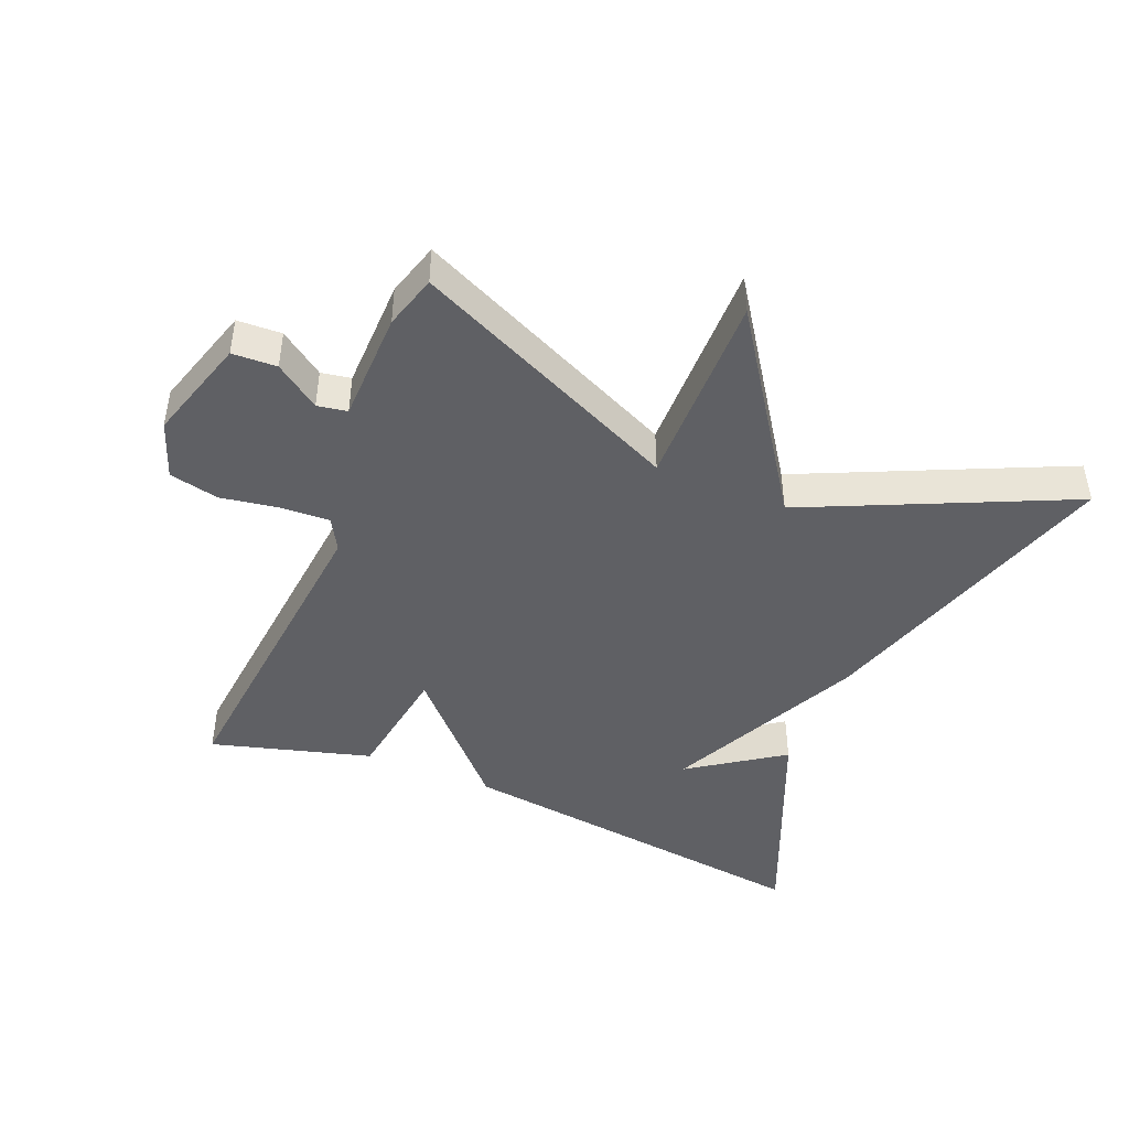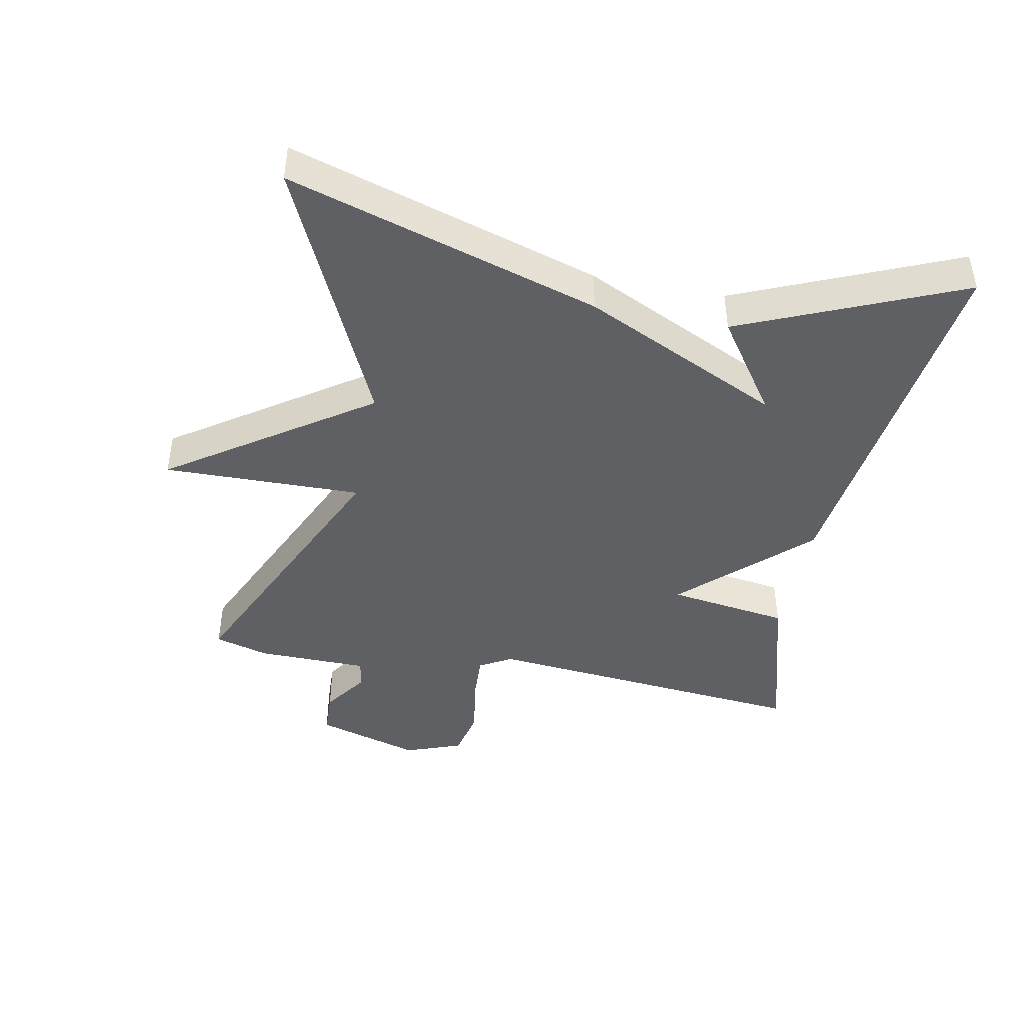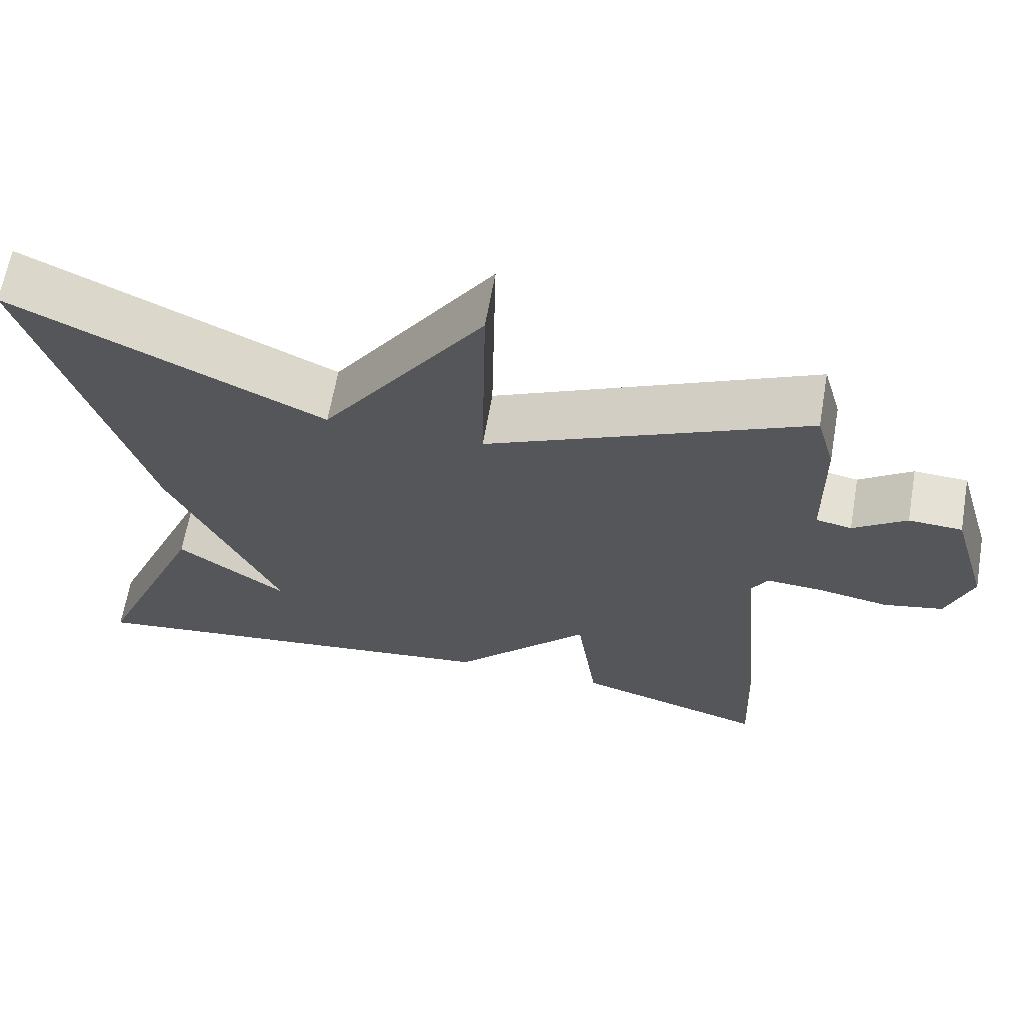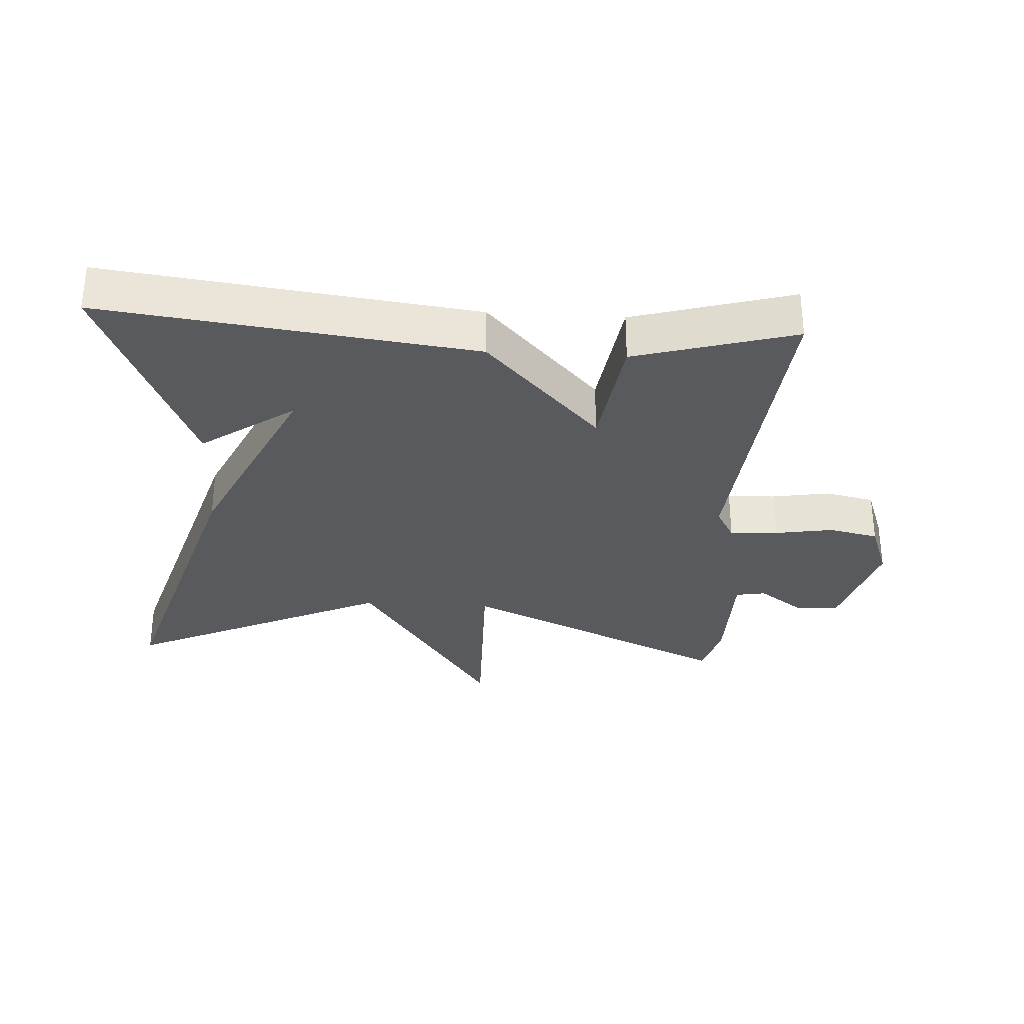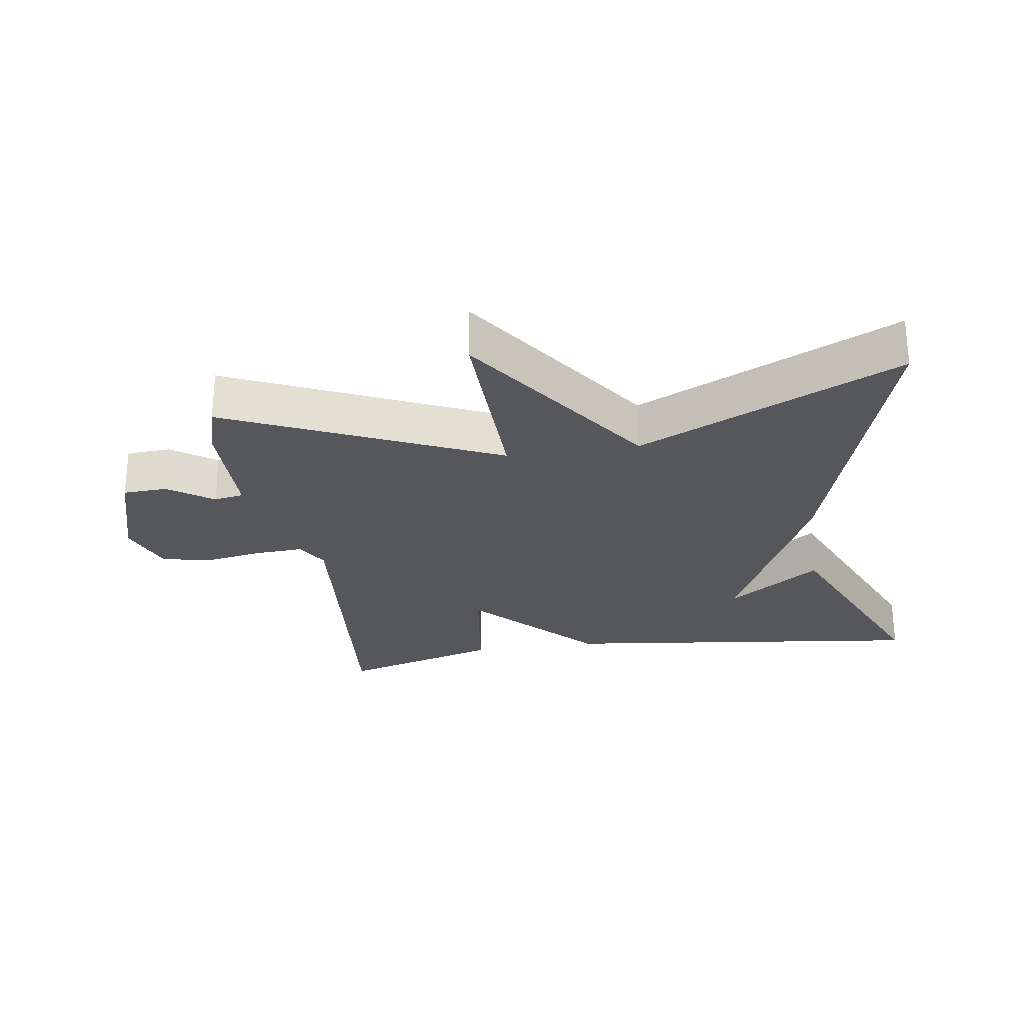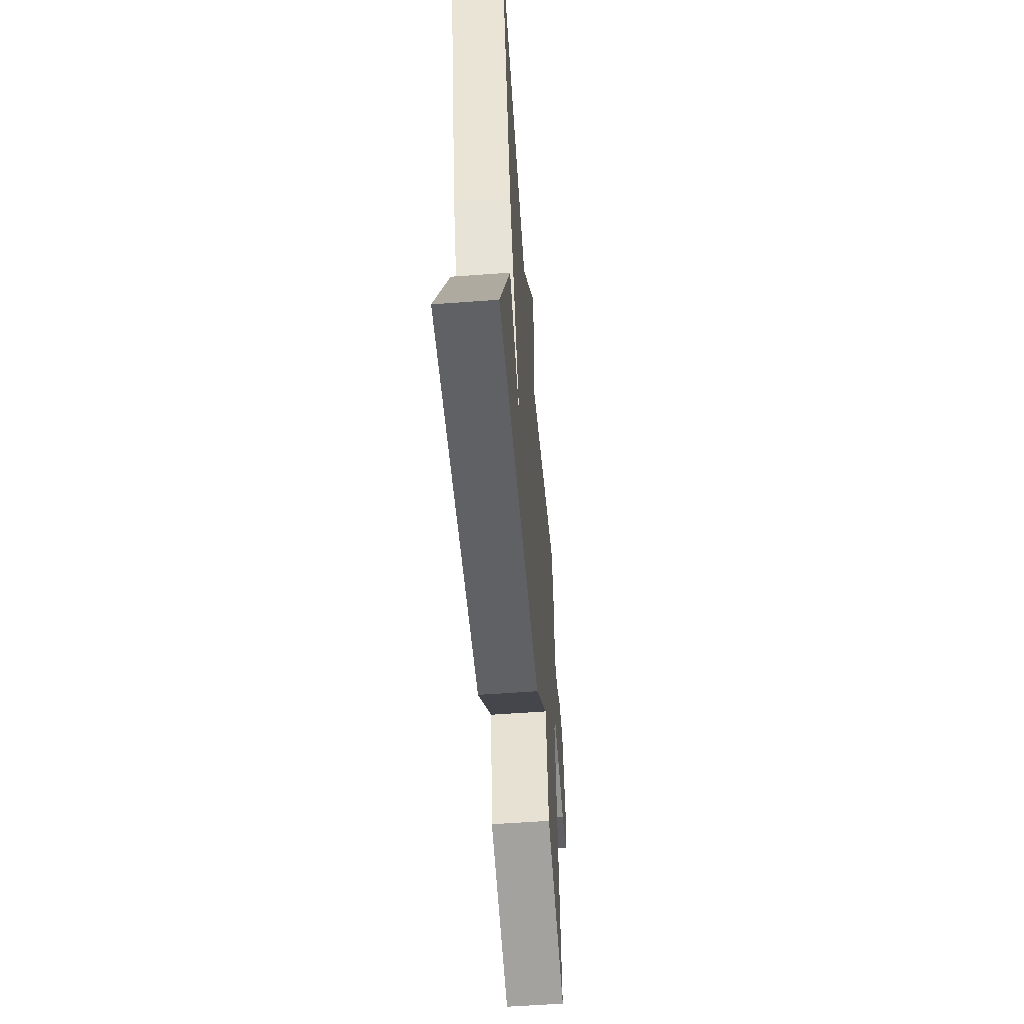
<metadata>
{"format":"obj","ext":"obj","renderer":"f3d","projection":"perspective","resolution":1024,"background":"white","views":[{"elev":-44.9,"azim":-22.7,"up":"+Y"},{"elev":-43.6,"azim":78.8,"up":"+Y"},{"elev":64.4,"azim":-170.1,"up":"+Z"},{"elev":-31.4,"azim":176.5,"up":"+Y"},{"elev":-26.5,"azim":8.7,"up":"+Y"},{"elev":-56.7,"azim":94.4,"up":"+Z"}]}
</metadata>
<code>
v 0.5 0.07 -0.5
v -0.059 0.07 -0.431
v -0.233 0.07 -0.248
v -0.259 0.07 -0.431
v -0.5 0.07 -0.5
v -0.455 0.07 -0.005
v -0.483 0.07 0.044
v -0.556 0.07 0.04
v -0.644 0.07 0.025
v -0.719 0.07 0.041
v -0.751 0.07 0.128
v -0.704 0.07 0.286
v -0.637 0.07 0.289
v -0.57 0.07 0.242
v -0.525 0.07 0.25
v -0.523 0.07 0.419
v -0.5 0.07 0.5
v -0.094 0.07 0.317
v -0.1 0.07 0.616
v 0.106 0.07 0.317
v 0.5 0.07 0.5
v 0.358 0.07 0.031
v 0.218 0.07 -0.267
v 0.358 0.07 -0.169
v 0.5 0 -0.5
v -0.059 0 -0.431
v -0.233 0 -0.248
v -0.259 0 -0.431
v -0.5 0 -0.5
v -0.455 0 -0.005
v -0.483 0 0.044
v -0.556 0 0.04
v -0.644 0 0.025
v -0.719 0 0.041
v -0.751 0 0.128
v -0.704 0 0.286
v -0.637 0 0.289
v -0.57 0 0.242
v -0.525 0 0.25
v -0.523 0 0.419
v -0.5 0 0.5
v -0.094 0 0.317
v -0.1 0 0.616
v 0.106 0 0.317
v 0.5 0 0.5
v 0.358 0 0.031
v 0.218 0 -0.267
v 0.358 0 -0.169
f 23 24 1
f 20 21 22 23
f 18 19 20 23
f 17 18 23
f 16 17 23
f 15 16 23
f 1 2 3
f 23 1 3
f 15 23 3
f 14 15 3
f 12 13 14
f 11 12 14
f 10 11 14
f 9 10 14
f 8 9 14
f 7 8 14
f 6 7 14 3
f 3 4 5 6
f 25 48 47
f 47 46 45 44
f 47 44 43 42
f 47 42 41
f 47 41 40
f 47 40 39
f 27 26 25
f 27 25 47
f 27 47 39
f 27 39 38
f 38 37 36
f 38 36 35
f 38 35 34
f 38 34 33
f 38 33 32
f 38 32 31
f 27 38 31 30
f 30 29 28 27
f 1 25 26 2
f 2 26 27 3
f 3 27 28 4
f 4 28 29 5
f 5 29 30 6
f 6 30 31 7
f 7 31 32 8
f 8 32 33 9
f 9 33 34 10
f 10 34 35 11
f 11 35 36 12
f 12 36 37 13
f 13 37 38 14
f 14 38 39 15
f 15 39 40 16
f 16 40 41 17
f 17 41 42 18
f 18 42 43 19
f 19 43 44 20
f 20 44 45 21
f 21 45 46 22
f 22 46 47 23
f 23 47 48 24
f 24 48 25 1

</code>
